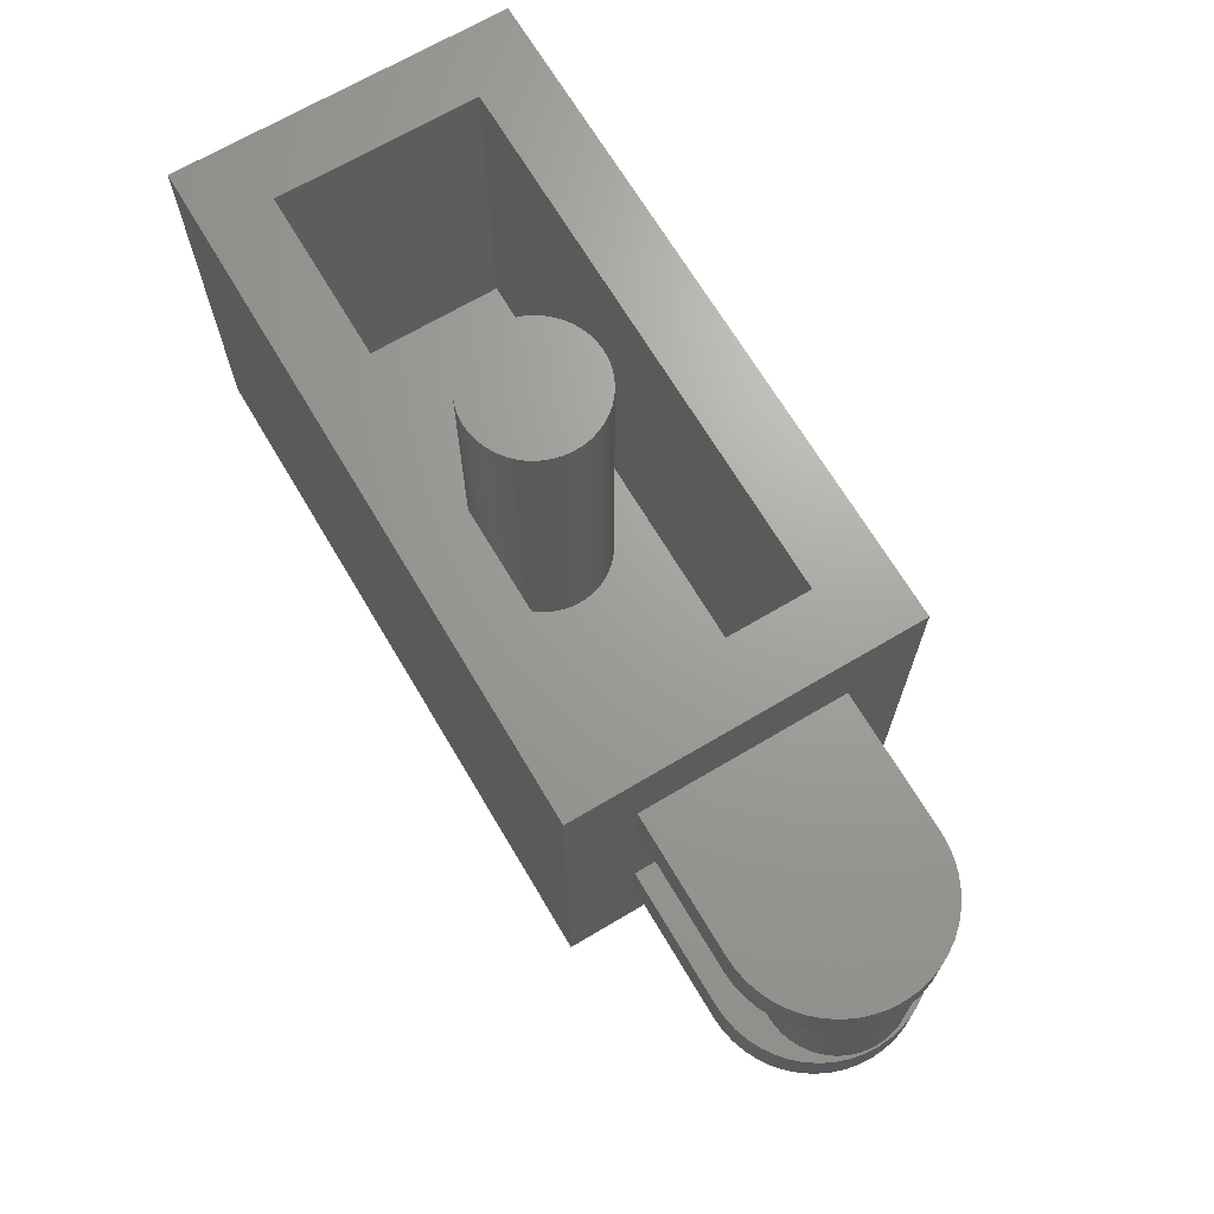
<metadata>
{"format":"stl","ext":"stl","renderer":"f3d","projection":"perspective","resolution":1024,"background":"white","views":[{"elev":68.4,"azim":59.3,"up":"+Y"}]}
</metadata>
<code>
# stl→obj: 511 verts, 760 faces
v 0 9.6 0
v 1.586 9.6 0.2088
v 1.6 9.6 0
v 1.545 9.6 0.4141
v 1.478 9.6 0.6123
v 1.386 9.6 0.8
v 1.269 9.6 0.9741
v 1.131 9.6 1.131
v 0.9741 9.6 1.269
v 0.8 9.6 1.386
v 0.6123 9.6 1.478
v 0.4141 9.6 1.545
v 0.2088 9.6 1.586
v 0 9.6 1.6
v -0.2088 9.6 1.586
v -0.4141 9.6 1.545
v -0.6123 9.6 1.478
v -0.8 9.6 1.386
v -0.9741 9.6 1.269
v -1.131 9.6 1.131
v -1.269 9.6 0.9741
v -1.386 9.6 0.8
v -1.478 9.6 0.6123
v -1.545 9.6 0.4141
v -1.586 9.6 0.2088
v -1.6 9.6 0
v -1.586 9.6 -0.2088
v -1.545 9.6 -0.4141
v -1.478 9.6 -0.6123
v -1.386 9.6 -0.8
v -1.269 9.6 -0.9741
v -1.131 9.6 -1.131
v -0.9741 9.6 -1.269
v -0.8 9.6 -1.386
v -0.6123 9.6 -1.478
v -0.4141 9.6 -1.545
v -0.2088 9.6 -1.586
v 0 9.6 -1.6
v 0.2088 9.6 -1.586
v 0.4141 9.6 -1.545
v 0.6123 9.6 -1.478
v 0.8 9.6 -1.386
v 0.9741 9.6 -1.269
v 1.131 9.6 -1.131
v 1.269 9.6 -0.9741
v 1.386 9.6 -0.8
v 1.478 9.6 -0.6123
v 1.545 9.6 -0.4141
v 1.586 9.6 -0.2088
v 1.6 1.6 0
v 1.586 1.6 0.2088
v 1.545 1.6 0.4141
v 1.478 1.6 0.6123
v 1.386 1.6 0.8
v 1.269 1.6 0.9741
v 1.131 1.6 1.131
v 0.9741 1.6 1.269
v 0.8 1.6 1.386
v 0.6123 1.6 1.478
v 0.4141 1.6 1.545
v 0.2088 1.6 1.586
v 0 1.6 1.6
v -0.2088 1.6 1.586
v -0.4141 1.6 1.545
v -0.6123 1.6 1.478
v -0.8 1.6 1.386
v -0.9741 1.6 1.269
v -1.131 1.6 1.131
v -1.269 1.6 0.9741
v -1.386 1.6 0.8
v -1.478 1.6 0.6123
v -1.545 1.6 0.4141
v -1.586 1.6 0.2088
v -1.6 1.6 0
v -1.586 1.6 -0.2088
v -1.545 1.6 -0.4141
v -1.478 1.6 -0.6123
v -1.386 1.6 -0.8
v -1.269 1.6 -0.9741
v -1.131 1.6 -1.131
v -0.9741 1.6 -1.269
v -0.8 1.6 -1.386
v -0.6123 1.6 -1.478
v -0.4141 1.6 -1.545
v -0.2088 1.6 -1.586
v 0 1.6 -1.6
v 0.2088 1.6 -1.586
v 0.4141 1.6 -1.545
v 0.6123 1.6 -1.478
v 0.8 1.6 -1.386
v 0.9741 1.6 -1.269
v 1.131 1.6 -1.131
v 1.269 1.6 -0.9741
v 1.386 1.6 -0.8
v 1.478 1.6 -0.6123
v 1.545 1.6 -0.4141
v 1.586 1.6 -0.2088
v -6.4 1.6 2.4
v 6.4 1.6 2.4
v 6.4 1.6 -2.4
v -6.4 1.6 -2.4
v -6.4 9.6 2.4
v 6.4 9.6 2.4
v -6.4 9.6 -2.4
v 6.4 9.6 -2.4
v 8 9.6 4
v -8 9.6 4
v -8 9.6 -4
v 8 9.6 -4
v 8 0 4
v -8 0 -4
v 8 0 -4
v -8 0 4
v 6.379 0 0.3132
v 6.4 -1.6 0
v 6.4 0 0
v 6.379 -1.6 0.3132
v 6.318 0 0.6211
v 6.318 -1.6 0.6211
v 6.217 0 0.9185
v 6.217 -1.6 0.9185
v 6.078 0 1.2
v 6.078 -1.6 1.2
v 5.904 0 1.461
v 5.904 -1.6 1.461
v 5.697 0 1.697
v 5.697 -1.6 1.697
v 5.461 0 1.904
v 5.461 -1.6 1.904
v 5.2 0 2.078
v 5.2 -1.6 2.078
v 4.918 0 2.217
v 4.918 -1.6 2.217
v 4.621 0 2.318
v 4.621 -1.6 2.318
v 4.313 0 2.379
v 4.313 -1.6 2.379
v 4 0 2.4
v 4 -1.6 2.4
v 3.687 0 2.379
v 3.687 -1.6 2.379
v 3.379 0 2.318
v 3.379 -1.6 2.318
v 3.082 0 2.217
v 3.082 -1.6 2.217
v 2.8 0 2.078
v 2.8 -1.6 2.078
v 2.539 0 1.904
v 2.539 -1.6 1.904
v 2.303 0 1.697
v 2.303 -1.6 1.697
v 2.096 0 1.461
v 2.096 -1.6 1.461
v 1.922 0 1.2
v 1.922 -1.6 1.2
v 1.783 0 0.9185
v 1.783 -1.6 0.9185
v 1.682 0 0.6211
v 1.682 -1.6 0.6211
v 1.621 0 0.3132
v 1.621 -1.6 0.3132
v 1.6 0 0
v 1.6 -1.6 0
v 1.621 0 -0.3132
v 1.621 -1.6 -0.3132
v 1.682 0 -0.6211
v 1.682 -1.6 -0.6211
v 1.783 0 -0.9185
v 1.783 -1.6 -0.9185
v 1.922 0 -1.2
v 1.922 -1.6 -1.2
v 2.096 0 -1.461
v 2.096 -1.6 -1.461
v 2.303 0 -1.697
v 2.303 -1.6 -1.697
v 2.539 0 -1.904
v 2.539 -1.6 -1.904
v 2.8 0 -2.078
v 2.8 -1.6 -2.078
v 3.082 0 -2.217
v 3.082 -1.6 -2.217
v 3.379 0 -2.318
v 3.379 -1.6 -2.318
v 3.687 0 -2.379
v 3.687 -1.6 -2.379
v 4 0 -2.4
v 4 -1.6 -2.4
v 4.313 0 -2.379
v 4.313 -1.6 -2.379
v 4.621 0 -2.318
v 4.621 -1.6 -2.318
v 4.918 0 -2.217
v 4.918 -1.6 -2.217
v 5.2 0 -2.078
v 5.2 -1.6 -2.078
v 5.461 0 -1.904
v 5.461 -1.6 -1.904
v 5.697 0 -1.697
v 5.697 -1.6 -1.697
v 5.904 0 -1.461
v 5.904 -1.6 -1.461
v 6.078 0 -1.2
v 6.078 -1.6 -1.2
v 6.217 0 -0.9185
v 6.217 -1.6 -0.9185
v 6.318 0 -0.6211
v 6.318 -1.6 -0.6211
v 6.379 0 -0.3132
v 6.379 -1.6 -0.3132
v 4 -1.6 0
v -1.621 0 0.3132
v -1.6 -1.6 0
v -1.6 0 0
v -1.621 -1.6 0.3132
v -1.682 0 0.6211
v -1.682 -1.6 0.6211
v -1.783 0 0.9185
v -1.783 -1.6 0.9185
v -1.922 0 1.2
v -1.922 -1.6 1.2
v -2.096 0 1.461
v -2.096 -1.6 1.461
v -2.303 0 1.697
v -2.303 -1.6 1.697
v -2.539 0 1.904
v -2.539 -1.6 1.904
v -2.8 0 2.078
v -2.8 -1.6 2.078
v -3.082 0 2.217
v -3.082 -1.6 2.217
v -3.379 0 2.318
v -3.379 -1.6 2.318
v -3.687 0 2.379
v -3.687 -1.6 2.379
v -4 0 2.4
v -4 -1.6 2.4
v -4.313 0 2.379
v -4.313 -1.6 2.379
v -4.621 0 2.318
v -4.621 -1.6 2.318
v -4.918 0 2.217
v -4.918 -1.6 2.217
v -5.2 0 2.078
v -5.2 -1.6 2.078
v -5.461 0 1.904
v -5.461 -1.6 1.904
v -5.697 0 1.697
v -5.697 -1.6 1.697
v -5.904 0 1.461
v -5.904 -1.6 1.461
v -6.078 0 1.2
v -6.078 -1.6 1.2
v -6.217 0 0.9185
v -6.217 -1.6 0.9185
v -6.318 0 0.6211
v -6.318 -1.6 0.6211
v -6.379 0 0.3132
v -6.379 -1.6 0.3132
v -6.4 0 0
v -6.4 -1.6 0
v -6.379 0 -0.3132
v -6.379 -1.6 -0.3132
v -6.318 0 -0.6211
v -6.318 -1.6 -0.6211
v -6.217 0 -0.9185
v -6.217 -1.6 -0.9185
v -6.078 0 -1.2
v -6.078 -1.6 -1.2
v -5.904 0 -1.461
v -5.904 -1.6 -1.461
v -5.697 0 -1.697
v -5.697 -1.6 -1.697
v -5.461 0 -1.904
v -5.461 -1.6 -1.904
v -5.2 0 -2.078
v -5.2 -1.6 -2.078
v -4.918 0 -2.217
v -4.918 -1.6 -2.217
v -4.621 0 -2.318
v -4.621 -1.6 -2.318
v -4.313 0 -2.379
v -4.313 -1.6 -2.379
v -4 0 -2.4
v -4 -1.6 -2.4
v -3.687 0 -2.379
v -3.687 -1.6 -2.379
v -3.379 0 -2.318
v -3.379 -1.6 -2.318
v -3.082 0 -2.217
v -3.082 -1.6 -2.217
v -2.8 0 -2.078
v -2.8 -1.6 -2.078
v -2.539 0 -1.904
v -2.539 -1.6 -1.904
v -2.303 0 -1.697
v -2.303 -1.6 -1.697
v -2.096 0 -1.461
v -2.096 -1.6 -1.461
v -1.922 0 -1.2
v -1.922 -1.6 -1.2
v -1.783 0 -0.9185
v -1.783 -1.6 -0.9185
v -1.682 0 -0.6211
v -1.682 -1.6 -0.6211
v -1.621 0 -0.3132
v -1.621 -1.6 -0.3132
v -4 -1.6 0
v 11.24 7.6 2.4
v 8 7.6 2.4
v 8 6.4 2.4
v 11.24 6.4 2.4
v 11.24 7.6 -2.4
v 8 7.6 -2.4
v 11.24 6.4 -2.4
v 8 6.4 -2.4
v 13.59 3.2 0.2088
v 13.6 3.2 0
v 13.6 6.4 0
v 13.59 6.4 0.2088
v 13.55 3.2 0.4141
v 13.55 6.4 0.4141
v 13.48 3.2 0.6123
v 13.48 6.4 0.6123
v 13.39 3.2 0.8
v 13.39 6.4 0.8
v 13.27 3.2 0.9741
v 13.27 6.4 0.9741
v 13.13 3.2 1.131
v 13.13 6.4 1.131
v 12.97 3.2 1.269
v 12.97 6.4 1.269
v 12.8 3.2 1.386
v 12.8 6.4 1.386
v 12.61 3.2 1.478
v 12.61 6.4 1.478
v 12.41 3.2 1.545
v 12.41 6.4 1.545
v 12.21 3.2 1.586
v 12.21 6.4 1.586
v 12 3.2 1.6
v 12 6.4 1.6
v 11.79 3.2 1.586
v 11.79 6.4 1.586
v 11.59 3.2 1.545
v 11.59 6.4 1.545
v 11.39 3.2 1.478
v 11.39 6.4 1.478
v 11.2 3.2 1.386
v 11.2 6.4 1.386
v 11.03 3.2 1.269
v 11.03 6.4 1.269
v 10.87 3.2 1.131
v 10.87 6.4 1.131
v 10.73 3.2 0.9741
v 10.73 6.4 0.9741
v 10.61 3.2 0.8
v 10.61 6.4 0.8
v 10.52 3.2 0.6123
v 10.52 6.4 0.6123
v 10.45 3.2 0.4141
v 10.45 6.4 0.4141
v 10.41 3.2 0.2088
v 10.41 6.4 0.2088
v 10.4 3.2 0
v 10.4 6.4 0
v 10.41 3.2 -0.2088
v 10.41 6.4 -0.2088
v 10.45 3.2 -0.4141
v 10.45 6.4 -0.4141
v 10.52 3.2 -0.6123
v 10.52 6.4 -0.6123
v 10.61 3.2 -0.8
v 10.61 6.4 -0.8
v 10.73 3.2 -0.9741
v 10.73 6.4 -0.9741
v 10.87 3.2 -1.131
v 10.87 6.4 -1.131
v 11.03 3.2 -1.269
v 11.03 6.4 -1.269
v 11.2 3.2 -1.386
v 11.2 6.4 -1.386
v 11.39 3.2 -1.478
v 11.39 6.4 -1.478
v 11.59 3.2 -1.545
v 11.59 6.4 -1.545
v 11.79 3.2 -1.586
v 11.79 6.4 -1.586
v 12 3.2 -1.6
v 12 6.4 -1.6
v 12.21 3.2 -1.586
v 12.21 6.4 -1.586
v 12.41 3.2 -1.545
v 12.41 6.4 -1.545
v 12.61 3.2 -1.478
v 12.61 6.4 -1.478
v 12.8 3.2 -1.386
v 12.8 6.4 -1.386
v 12.97 3.2 -1.269
v 12.97 6.4 -1.269
v 13.13 3.2 -1.131
v 13.13 6.4 -1.131
v 13.27 3.2 -0.9741
v 13.27 6.4 -0.9741
v 13.39 3.2 -0.8
v 13.39 6.4 -0.8
v 13.48 3.2 -0.6123
v 13.48 6.4 -0.6123
v 13.55 3.2 -0.4141
v 13.55 6.4 -0.4141
v 13.59 3.2 -0.2088
v 13.59 6.4 -0.2088
v 11.55 2 -2.379
v 11.24 2 -2.4
v 11.24 3.2 -2.4
v 11.55 3.2 -2.379
v 11.86 2 -2.318
v 11.86 3.2 -2.318
v 12.16 2 -2.217
v 12.16 3.2 -2.217
v 12.44 2 -2.078
v 12.44 3.2 -2.078
v 12.7 2 -1.904
v 12.7 3.2 -1.904
v 12.94 2 -1.697
v 12.94 3.2 -1.697
v 13.14 2 -1.461
v 13.14 3.2 -1.461
v 13.32 2 -1.2
v 13.32 3.2 -1.2
v 13.46 2 -0.9185
v 13.46 3.2 -0.9185
v 13.56 2 -0.6211
v 13.56 3.2 -0.6211
v 13.62 2 -0.3132
v 13.62 3.2 -0.3132
v 13.64 2 0
v 13.64 3.2 0
v 13.62 2 0.3132
v 13.62 3.2 0.3132
v 13.56 2 0.6211
v 13.56 3.2 0.6211
v 13.46 2 0.9185
v 13.46 3.2 0.9185
v 13.32 2 1.2
v 13.32 3.2 1.2
v 13.14 2 1.461
v 13.14 3.2 1.461
v 12.94 2 1.697
v 12.94 3.2 1.697
v 12.7 2 1.904
v 12.7 3.2 1.904
v 12.44 2 2.078
v 12.44 3.2 2.078
v 12.16 2 2.217
v 12.16 3.2 2.217
v 11.86 2 2.318
v 11.86 3.2 2.318
v 11.55 2 2.379
v 11.55 3.2 2.379
v 11.24 2 2.4
v 11.24 3.2 2.4
v 11.55 6.4 -2.379
v 11.55 6.4 2.379
v 11.86 6.4 -2.318
v 11.86 6.4 2.318
v 12.16 6.4 -2.217
v 12.16 6.4 2.217
v 12.44 6.4 -2.078
v 12.44 6.4 2.078
v 12.7 6.4 -1.904
v 12.7 6.4 1.904
v 12.94 6.4 -1.697
v 12.94 6.4 1.697
v 13.14 6.4 -1.461
v 13.14 6.4 1.461
v 13.32 6.4 -1.2
v 13.32 6.4 1.2
v 13.46 6.4 -0.9185
v 13.46 6.4 0.9185
v 13.56 6.4 -0.6211
v 13.56 6.4 0.6211
v 13.62 6.4 -0.3132
v 13.62 6.4 0.3132
v 13.64 6.4 0
v 11.55 7.6 -2.379
v 11.55 7.6 2.379
v 11.86 7.6 -2.318
v 11.86 7.6 2.318
v 12.16 7.6 -2.217
v 12.16 7.6 2.217
v 12.44 7.6 -2.078
v 12.44 7.6 2.078
v 12.7 7.6 -1.904
v 12.7 7.6 1.904
v 12.94 7.6 -1.697
v 12.94 7.6 1.697
v 13.14 7.6 -1.461
v 13.14 7.6 1.461
v 13.32 7.6 -1.2
v 13.32 7.6 1.2
v 13.46 7.6 -0.9185
v 13.46 7.6 0.9185
v 13.56 7.6 -0.6211
v 13.56 7.6 0.6211
v 13.62 7.6 -0.3132
v 13.62 7.6 0.3132
v 13.64 7.6 0
v 8 3.2 2.4
v 8 2 2.4
v 8 3.2 -2.4
v 8 2 -2.4
f 1 2 3
f 1 4 2
f 1 5 4
f 1 6 5
f 1 7 6
f 1 8 7
f 1 9 8
f 1 10 9
f 1 11 10
f 1 12 11
f 1 13 12
f 1 14 13
f 1 15 14
f 1 16 15
f 1 17 16
f 1 18 17
f 1 19 18
f 1 20 19
f 1 21 20
f 1 22 21
f 1 23 22
f 1 24 23
f 1 25 24
f 1 26 25
f 1 27 26
f 1 28 27
f 1 29 28
f 1 30 29
f 1 31 30
f 1 32 31
f 1 33 32
f 1 34 33
f 1 35 34
f 1 36 35
f 1 37 36
f 1 38 37
f 1 39 38
f 1 40 39
f 1 41 40
f 1 42 41
f 1 43 42
f 1 44 43
f 1 45 44
f 1 46 45
f 1 47 46
f 1 48 47
f 1 49 48
f 1 3 49
f 2 50 3
f 50 2 51
f 4 51 2
f 51 4 52
f 5 52 4
f 52 5 53
f 6 53 5
f 53 6 54
f 7 54 6
f 54 7 55
f 8 55 7
f 55 8 56
f 9 56 8
f 56 9 57
f 10 57 9
f 57 10 58
f 11 58 10
f 58 11 59
f 12 59 11
f 59 12 60
f 13 60 12
f 60 13 61
f 14 61 13
f 61 14 62
f 15 62 14
f 62 15 63
f 16 63 15
f 63 16 64
f 17 64 16
f 64 17 65
f 18 65 17
f 65 18 66
f 19 66 18
f 66 19 67
f 20 67 19
f 67 20 68
f 21 68 20
f 68 21 69
f 22 69 21
f 69 22 70
f 23 70 22
f 70 23 71
f 24 71 23
f 71 24 72
f 25 72 24
f 72 25 73
f 26 73 25
f 73 26 74
f 27 74 26
f 74 27 75
f 28 75 27
f 75 28 76
f 29 76 28
f 76 29 77
f 30 77 29
f 77 30 78
f 31 78 30
f 78 31 79
f 32 79 31
f 79 32 80
f 33 80 32
f 80 33 81
f 34 81 33
f 81 34 82
f 35 82 34
f 82 35 83
f 36 83 35
f 83 36 84
f 37 84 36
f 84 37 85
f 38 85 37
f 85 38 86
f 39 86 38
f 86 39 87
f 40 87 39
f 87 40 88
f 41 88 40
f 88 41 89
f 42 89 41
f 89 42 90
f 43 90 42
f 90 43 91
f 44 91 43
f 91 44 92
f 45 92 44
f 92 45 93
f 46 93 45
f 93 46 94
f 47 94 46
f 94 47 95
f 48 95 47
f 95 48 96
f 49 96 48
f 96 49 97
f 3 97 49
f 97 3 50
f 98 99 100
f 100 101 98
f 98 102 103
f 103 99 98
f 101 104 102
f 102 98 101
f 100 105 104
f 104 101 100
f 99 103 105
f 105 100 99
f 106 103 102
f 102 107 106
f 107 102 104
f 104 108 107
f 108 104 105
f 105 109 108
f 109 105 103
f 103 106 109
f 110 111 112
f 111 110 113
f 110 107 113
f 107 110 106
f 113 108 111
f 108 113 107
f 112 106 110
f 106 112 109
f 114 115 116
f 115 114 117
f 118 117 114
f 117 118 119
f 120 119 118
f 119 120 121
f 122 121 120
f 121 122 123
f 124 123 122
f 123 124 125
f 126 125 124
f 125 126 127
f 128 127 126
f 127 128 129
f 130 129 128
f 129 130 131
f 132 131 130
f 131 132 133
f 134 133 132
f 133 134 135
f 136 135 134
f 135 136 137
f 138 137 136
f 137 138 139
f 140 139 138
f 139 140 141
f 142 141 140
f 141 142 143
f 144 143 142
f 143 144 145
f 146 145 144
f 145 146 147
f 148 147 146
f 147 148 149
f 150 149 148
f 149 150 151
f 152 151 150
f 151 152 153
f 154 153 152
f 153 154 155
f 156 155 154
f 155 156 157
f 158 157 156
f 157 158 159
f 160 159 158
f 159 160 161
f 162 161 160
f 161 162 163
f 164 163 162
f 163 164 165
f 166 165 164
f 165 166 167
f 168 167 166
f 167 168 169
f 170 169 168
f 169 170 171
f 172 171 170
f 171 172 173
f 174 173 172
f 173 174 175
f 176 175 174
f 175 176 177
f 178 177 176
f 177 178 179
f 180 179 178
f 179 180 181
f 182 181 180
f 181 182 183
f 184 183 182
f 183 184 185
f 186 185 184
f 185 186 187
f 188 187 186
f 187 188 189
f 190 189 188
f 189 190 191
f 192 191 190
f 191 192 193
f 194 193 192
f 193 194 195
f 196 195 194
f 195 196 197
f 198 197 196
f 197 198 199
f 200 199 198
f 199 200 201
f 202 201 200
f 201 202 203
f 204 203 202
f 203 204 205
f 206 205 204
f 205 206 207
f 208 207 206
f 207 208 209
f 116 209 208
f 209 116 115
f 210 115 117
f 210 117 119
f 210 119 121
f 210 121 123
f 210 123 125
f 210 125 127
f 210 127 129
f 210 129 131
f 210 131 133
f 210 133 135
f 210 135 137
f 210 137 139
f 210 139 141
f 210 141 143
f 210 143 145
f 210 145 147
f 210 147 149
f 210 149 151
f 210 151 153
f 210 153 155
f 210 155 157
f 210 157 159
f 210 159 161
f 210 161 163
f 210 163 165
f 210 165 167
f 210 167 169
f 210 169 171
f 210 171 173
f 210 173 175
f 210 175 177
f 210 177 179
f 210 179 181
f 210 181 183
f 210 183 185
f 210 185 187
f 210 187 189
f 210 189 191
f 210 191 193
f 210 193 195
f 210 195 197
f 210 197 199
f 210 199 201
f 210 201 203
f 210 203 205
f 210 205 207
f 210 207 209
f 210 209 115
f 211 212 213
f 212 211 214
f 215 214 211
f 214 215 216
f 217 216 215
f 216 217 218
f 219 218 217
f 218 219 220
f 221 220 219
f 220 221 222
f 223 222 221
f 222 223 224
f 225 224 223
f 224 225 226
f 227 226 225
f 226 227 228
f 229 228 227
f 228 229 230
f 231 230 229
f 230 231 232
f 233 232 231
f 232 233 234
f 235 234 233
f 234 235 236
f 237 236 235
f 236 237 238
f 239 238 237
f 238 239 240
f 241 240 239
f 240 241 242
f 243 242 241
f 242 243 244
f 245 244 243
f 244 245 246
f 247 246 245
f 246 247 248
f 249 248 247
f 248 249 250
f 251 250 249
f 250 251 252
f 253 252 251
f 252 253 254
f 255 254 253
f 254 255 256
f 257 256 255
f 256 257 258
f 259 258 257
f 258 259 260
f 261 260 259
f 260 261 262
f 263 262 261
f 262 263 264
f 265 264 263
f 264 265 266
f 267 266 265
f 266 267 268
f 269 268 267
f 268 269 270
f 271 270 269
f 270 271 272
f 273 272 271
f 272 273 274
f 275 274 273
f 274 275 276
f 277 276 275
f 276 277 278
f 279 278 277
f 278 279 280
f 281 280 279
f 280 281 282
f 283 282 281
f 282 283 284
f 285 284 283
f 284 285 286
f 287 286 285
f 286 287 288
f 289 288 287
f 288 289 290
f 291 290 289
f 290 291 292
f 293 292 291
f 292 293 294
f 295 294 293
f 294 295 296
f 297 296 295
f 296 297 298
f 299 298 297
f 298 299 300
f 301 300 299
f 300 301 302
f 303 302 301
f 302 303 304
f 305 304 303
f 304 305 306
f 213 306 305
f 306 213 212
f 307 212 214
f 307 214 216
f 307 216 218
f 307 218 220
f 307 220 222
f 307 222 224
f 307 224 226
f 307 226 228
f 307 228 230
f 307 230 232
f 307 232 234
f 307 234 236
f 307 236 238
f 307 238 240
f 307 240 242
f 307 242 244
f 307 244 246
f 307 246 248
f 307 248 250
f 307 250 252
f 307 252 254
f 307 254 256
f 307 256 258
f 307 258 260
f 307 260 262
f 307 262 264
f 307 264 266
f 307 266 268
f 307 268 270
f 307 270 272
f 307 272 274
f 307 274 276
f 307 276 278
f 307 278 280
f 307 280 282
f 307 282 284
f 307 284 286
f 307 286 288
f 307 288 290
f 307 290 292
f 307 292 294
f 307 294 296
f 307 296 298
f 307 298 300
f 307 300 302
f 307 302 304
f 307 304 306
f 307 306 212
f 108 109 112
f 112 111 108
f 308 309 310
f 310 311 308
f 312 313 309
f 309 308 312
f 314 315 313
f 313 312 314
f 311 310 315
f 315 314 311
f 316 317 318
f 318 319 316
f 320 316 319
f 319 321 320
f 322 320 321
f 321 323 322
f 324 322 323
f 323 325 324
f 326 324 325
f 325 327 326
f 328 326 327
f 327 329 328
f 330 328 329
f 329 331 330
f 332 330 331
f 331 333 332
f 334 332 333
f 333 335 334
f 336 334 335
f 335 337 336
f 338 336 337
f 337 339 338
f 340 338 339
f 339 341 340
f 342 340 341
f 341 343 342
f 344 342 343
f 343 345 344
f 346 344 345
f 345 347 346
f 348 346 347
f 347 349 348
f 350 348 349
f 349 351 350
f 352 350 351
f 351 353 352
f 354 352 353
f 353 355 354
f 356 354 355
f 355 357 356
f 358 356 357
f 357 359 358
f 360 358 359
f 359 361 360
f 362 360 361
f 361 363 362
f 364 362 363
f 363 365 364
f 366 364 365
f 365 367 366
f 368 366 367
f 367 369 368
f 370 368 369
f 369 371 370
f 372 370 371
f 371 373 372
f 374 372 373
f 373 375 374
f 376 374 375
f 375 377 376
f 378 376 377
f 377 379 378
f 380 378 379
f 379 381 380
f 382 380 381
f 381 383 382
f 384 382 383
f 383 385 384
f 386 384 385
f 385 387 386
f 388 386 387
f 387 389 388
f 390 388 389
f 389 391 390
f 392 390 391
f 391 393 392
f 394 392 393
f 393 395 394
f 396 394 395
f 395 397 396
f 398 396 397
f 397 399 398
f 400 398 399
f 399 401 400
f 402 400 401
f 401 403 402
f 404 402 403
f 403 405 404
f 406 404 405
f 405 407 406
f 408 406 407
f 407 409 408
f 410 408 409
f 409 411 410
f 317 410 411
f 411 318 317
f 412 413 414
f 414 415 412
f 416 412 415
f 415 417 416
f 418 416 417
f 417 419 418
f 420 418 419
f 419 421 420
f 422 420 421
f 421 423 422
f 424 422 423
f 423 425 424
f 426 424 425
f 425 427 426
f 428 426 427
f 427 429 428
f 430 428 429
f 429 431 430
f 432 430 431
f 431 433 432
f 434 432 433
f 433 435 434
f 436 434 435
f 435 437 436
f 438 436 437
f 437 439 438
f 440 438 439
f 439 441 440
f 442 440 441
f 441 443 442
f 444 442 443
f 443 445 444
f 446 444 445
f 445 447 446
f 448 446 447
f 447 449 448
f 450 448 449
f 449 451 450
f 452 450 451
f 451 453 452
f 454 452 453
f 453 455 454
f 456 454 455
f 455 457 456
f 458 456 457
f 457 459 458
f 460 458 459
f 459 461 460
f 412 458 460
f 460 413 412
f 416 456 458
f 458 412 416
f 418 454 456
f 456 416 418
f 420 452 454
f 454 418 420
f 422 450 452
f 452 420 422
f 424 448 450
f 450 422 424
f 426 446 448
f 448 424 426
f 428 444 446
f 446 426 428
f 430 442 444
f 444 428 430
f 432 440 442
f 442 430 432
f 434 438 440
f 440 432 434
f 436 438 434
f 415 461 459
f 461 415 414
f 417 459 457
f 459 417 415
f 419 457 455
f 457 419 417
f 421 455 453
f 455 421 419
f 423 453 451
f 453 423 421
f 425 451 449
f 451 425 423
f 427 449 447
f 449 427 425
f 429 447 445
f 447 429 427
f 431 445 443
f 445 431 429
f 433 443 441
f 443 433 431
f 435 441 439
f 441 435 433
f 437 435 439
f 462 463 311
f 311 314 462
f 464 465 463
f 463 462 464
f 466 467 465
f 465 464 466
f 468 469 467
f 467 466 468
f 470 471 469
f 469 468 470
f 472 473 471
f 471 470 472
f 474 475 473
f 473 472 474
f 476 477 475
f 475 474 476
f 478 479 477
f 477 476 478
f 480 481 479
f 479 478 480
f 482 483 481
f 481 480 482
f 484 483 482
f 485 308 486
f 308 485 312
f 487 486 488
f 486 487 485
f 489 488 490
f 488 489 487
f 491 490 492
f 490 491 489
f 493 492 494
f 492 493 491
f 495 494 496
f 494 495 493
f 497 496 498
f 496 497 495
f 499 498 500
f 498 499 497
f 501 500 502
f 500 501 499
f 503 502 504
f 502 503 501
f 505 504 506
f 504 505 503
f 507 505 506
f 485 314 312
f 314 485 462
f 487 462 485
f 462 487 464
f 489 464 487
f 464 489 466
f 491 466 489
f 466 491 468
f 493 468 491
f 468 493 470
f 495 470 493
f 470 495 472
f 497 472 495
f 472 497 474
f 499 474 497
f 474 499 476
f 501 476 499
f 476 501 478
f 503 478 501
f 478 503 480
f 505 480 503
f 480 505 482
f 507 482 505
f 482 507 484
f 506 484 507
f 484 506 483
f 504 483 506
f 483 504 481
f 502 481 504
f 481 502 479
f 500 479 502
f 479 500 477
f 498 477 500
f 477 498 475
f 496 475 498
f 475 496 473
f 494 473 496
f 473 494 471
f 492 471 494
f 471 492 469
f 490 469 492
f 469 490 467
f 488 467 490
f 467 488 465
f 486 465 488
f 465 486 463
f 308 463 486
f 463 308 311
f 461 508 509
f 509 460 461
f 414 510 508
f 508 461 414
f 413 511 510
f 510 414 413
f 460 509 511
f 511 413 460

</code>
